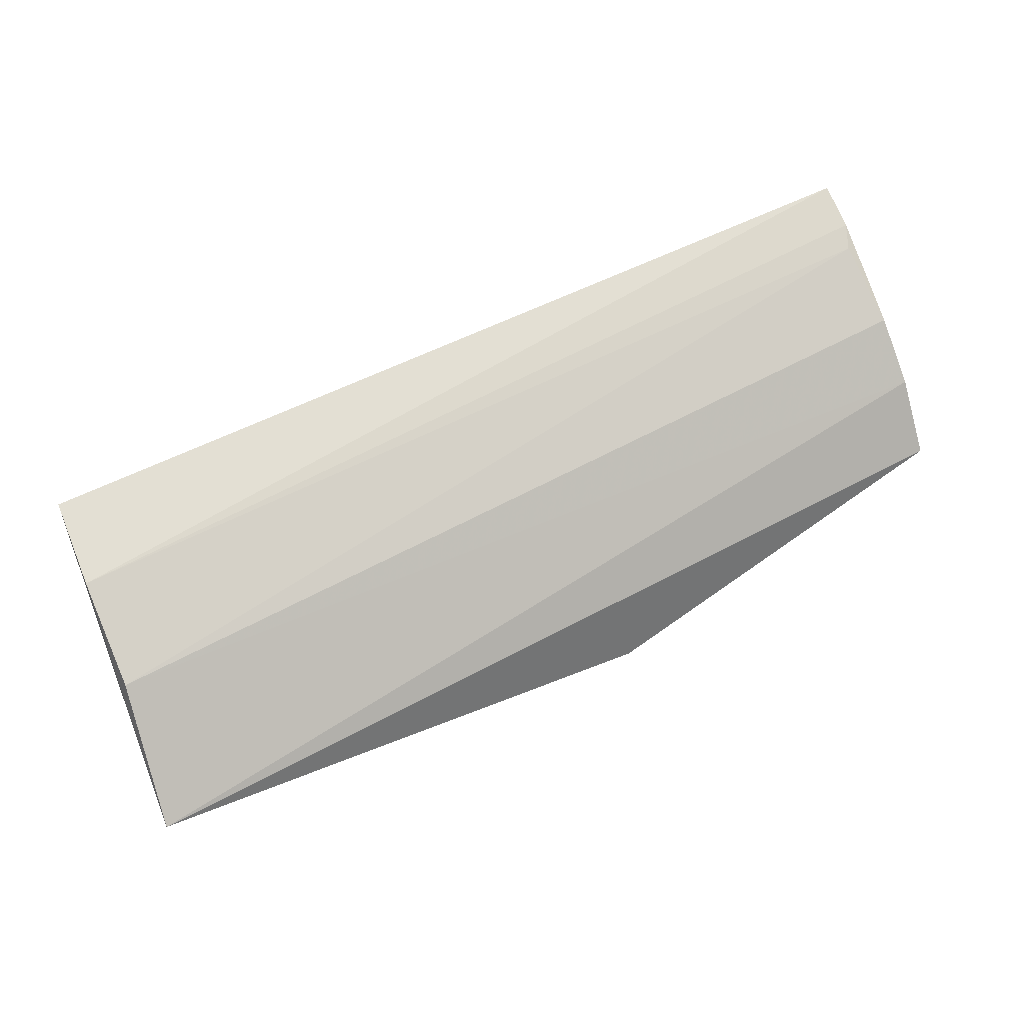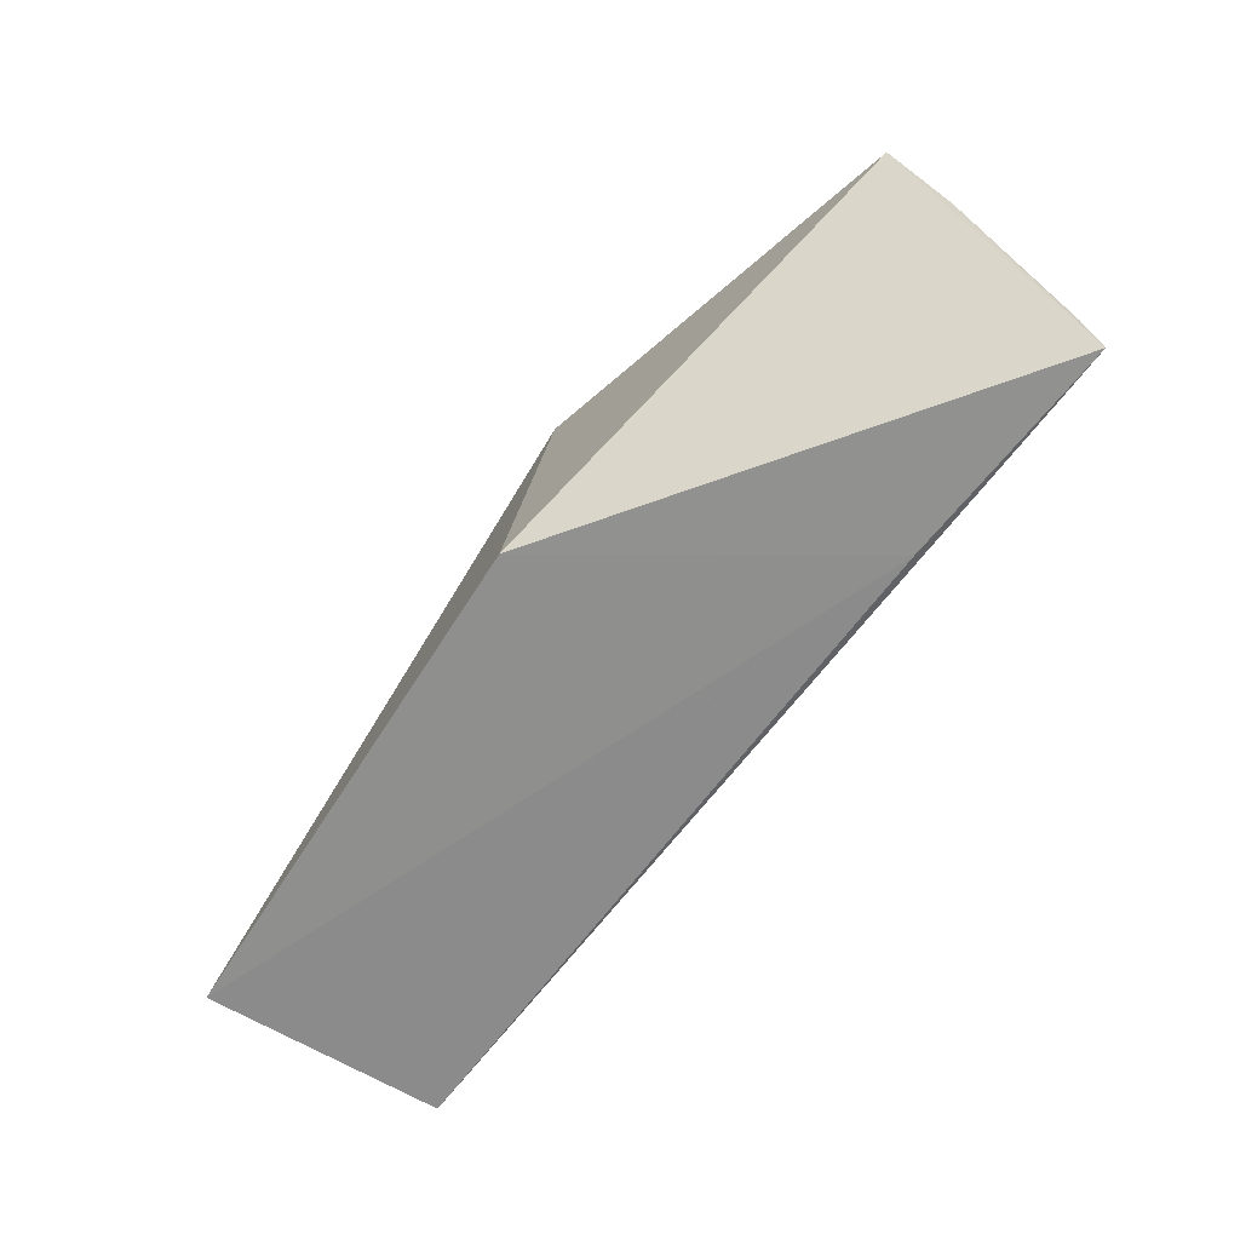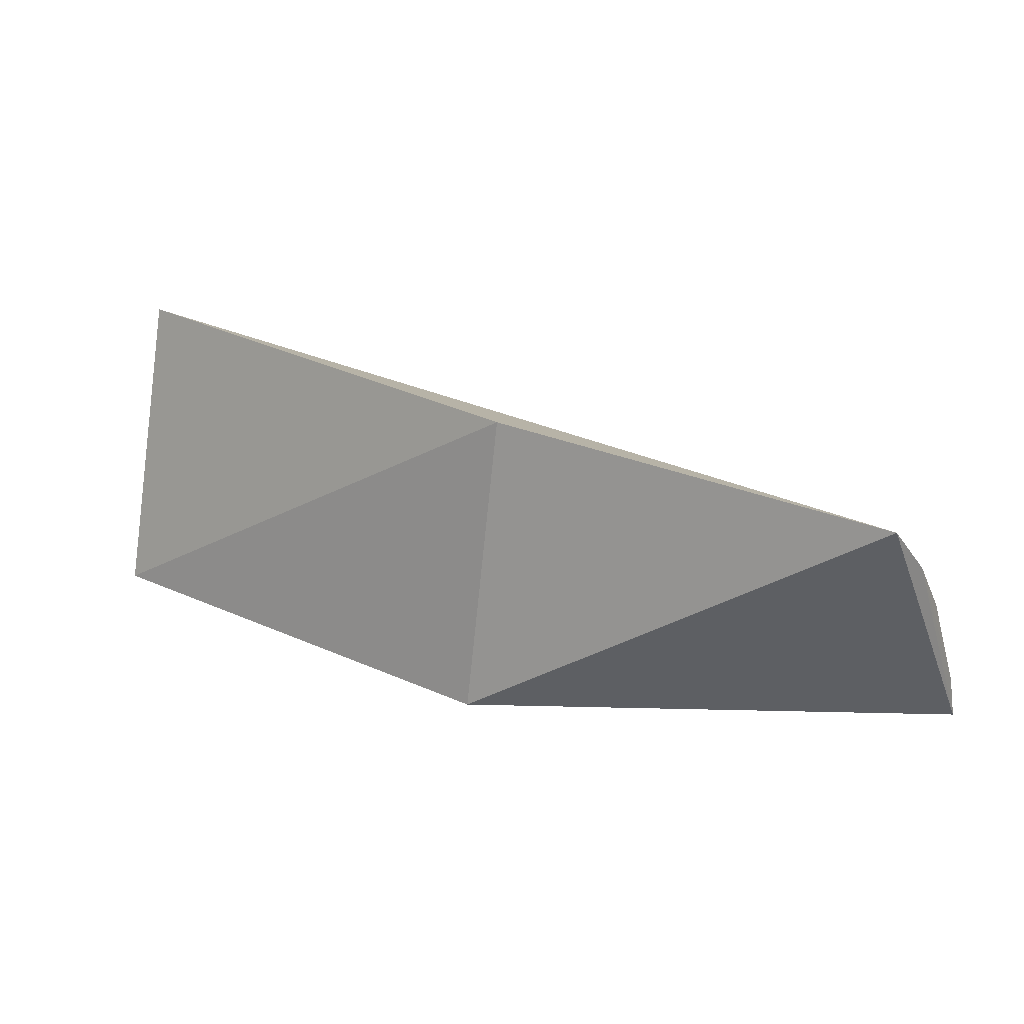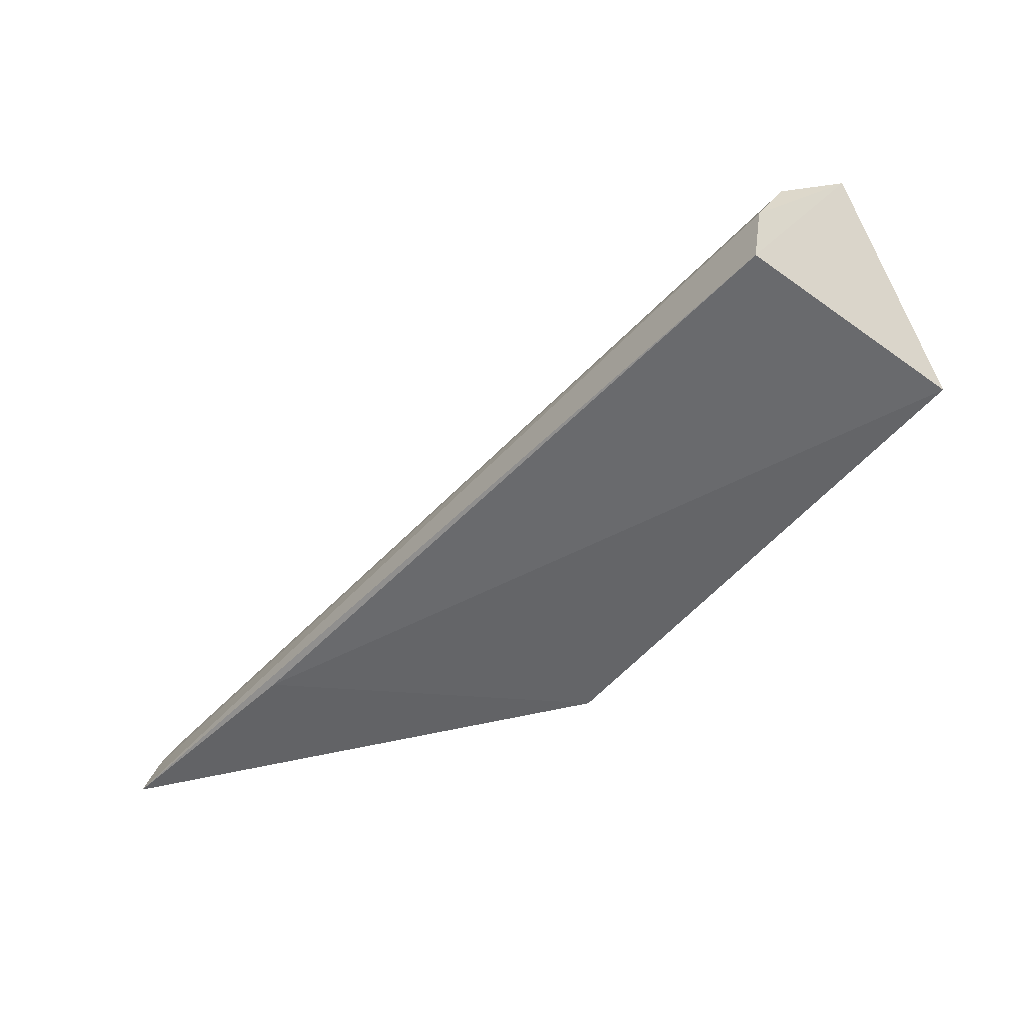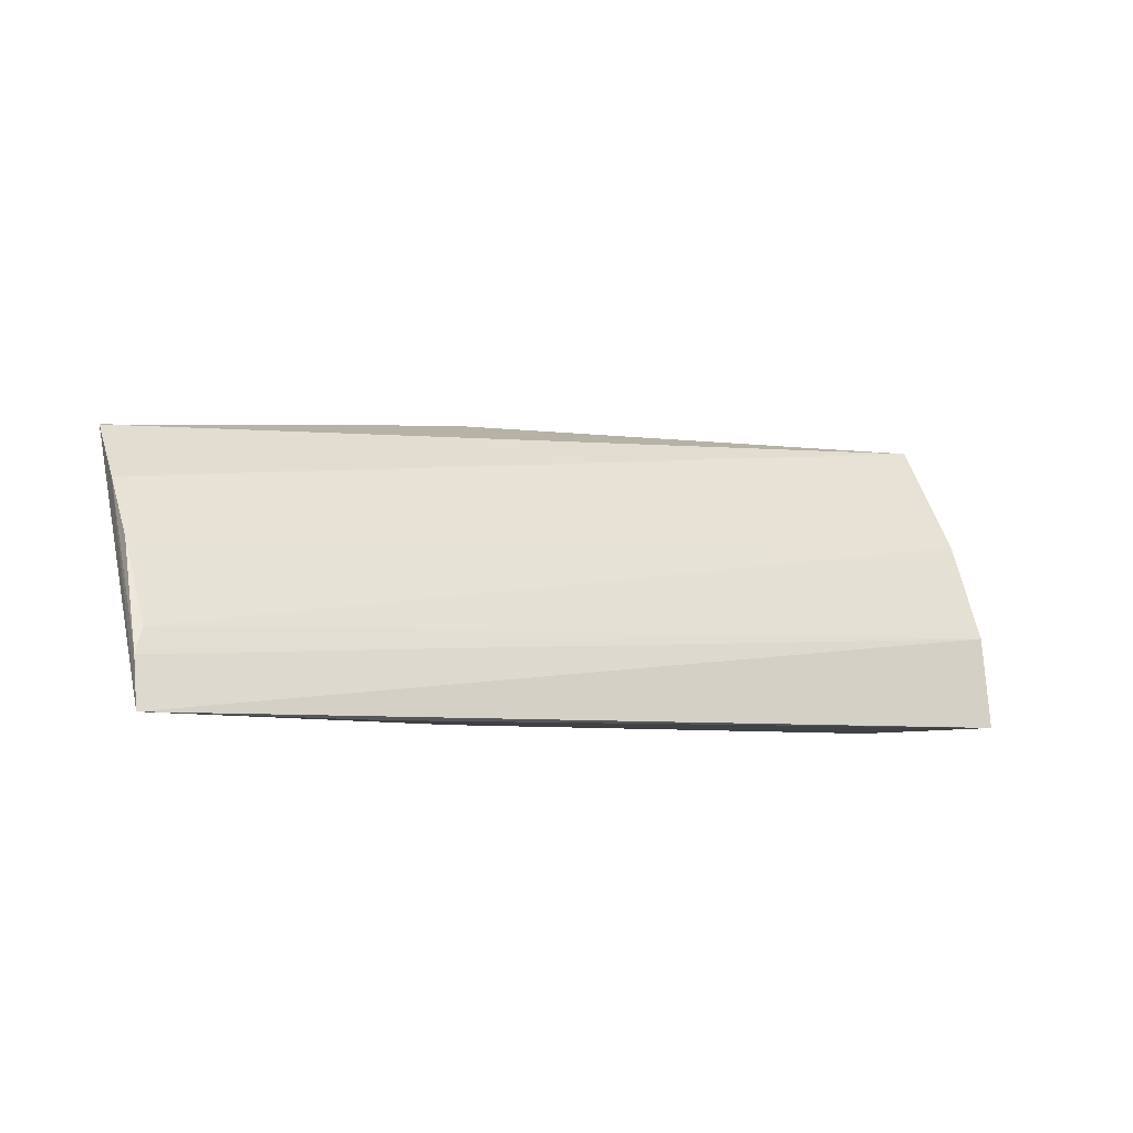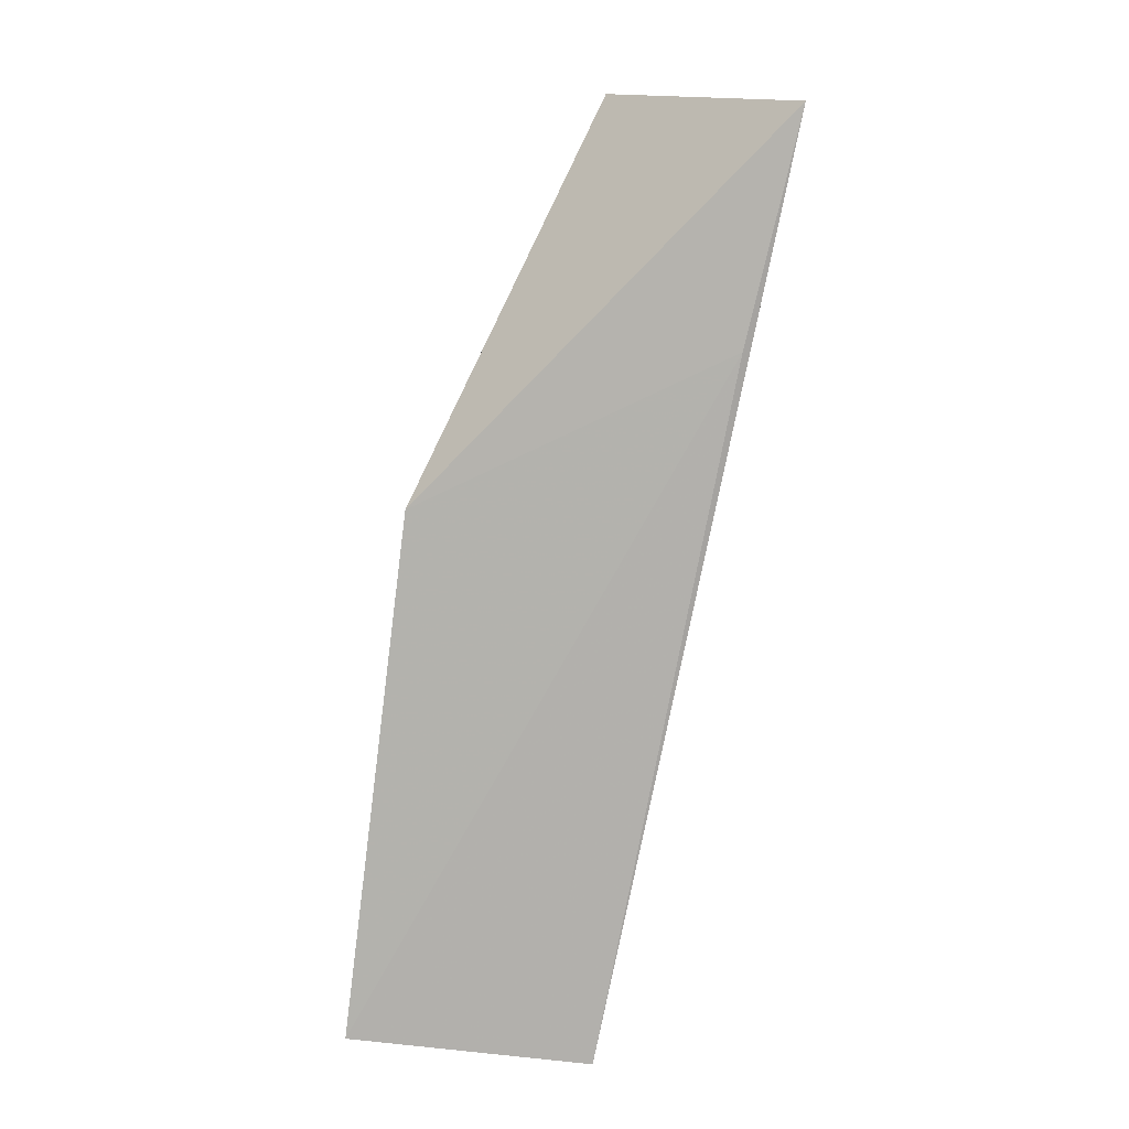
<metadata>
{"format":"obj","ext":"obj","renderer":"f3d","projection":"perspective","resolution":1024,"background":"white","views":[{"elev":56.5,"azim":-24.4,"up":"+Y"},{"elev":-64.3,"azim":57.9,"up":"+Z"},{"elev":23.2,"azim":37.8,"up":"+Z"},{"elev":-52.8,"azim":-128.8,"up":"+Z"},{"elev":-7.0,"azim":153.7,"up":"+Z"},{"elev":-79.5,"azim":82.8,"up":"+Z"}]}
</metadata>
<code>
v -0.09511 0.05932 0.09641
v 0.008285 0.1311 0.01288
v 0.007983 0.1019 0.06816
v -0.2341 0.1085 0.03951
v -0.2348 0.04994 0.0153
v 0.007496 0.114 0.05297
v -0.237 0.07055 0.09804
v -0.2336 0.1128 0.0146
v -0.09848 0.04994 0.0153
v 0.008119 0.1275 0.02545
v 0.007509 0.08621 0.08321
v -0.2339 0.09617 0.0666
v -0.05071 0.1248 0.0125
v 0.005644 0.1249 0.0319
f 7 5 1
f 8 4 2
f 8 7 4
f 8 5 7
f 9 1 5
f 10 6 3
f 10 3 2
f 10 2 4
f 11 7 1
f 11 3 7
f 11 1 9
f 11 9 2
f 11 2 3
f 12 4 7
f 12 7 3
f 12 3 6
f 13 8 2
f 13 5 8
f 13 9 5
f 13 2 9
f 14 10 4
f 14 4 12
f 14 12 6
f 14 6 10

</code>
